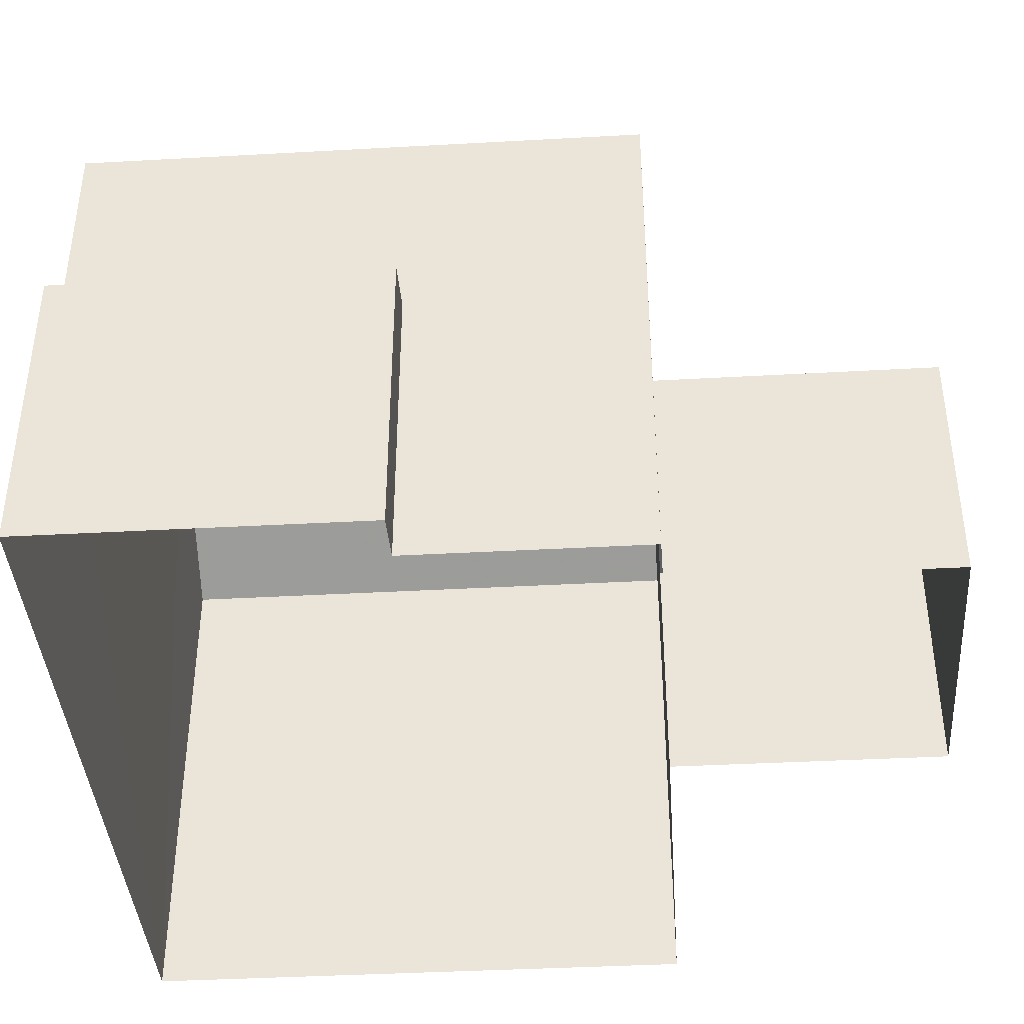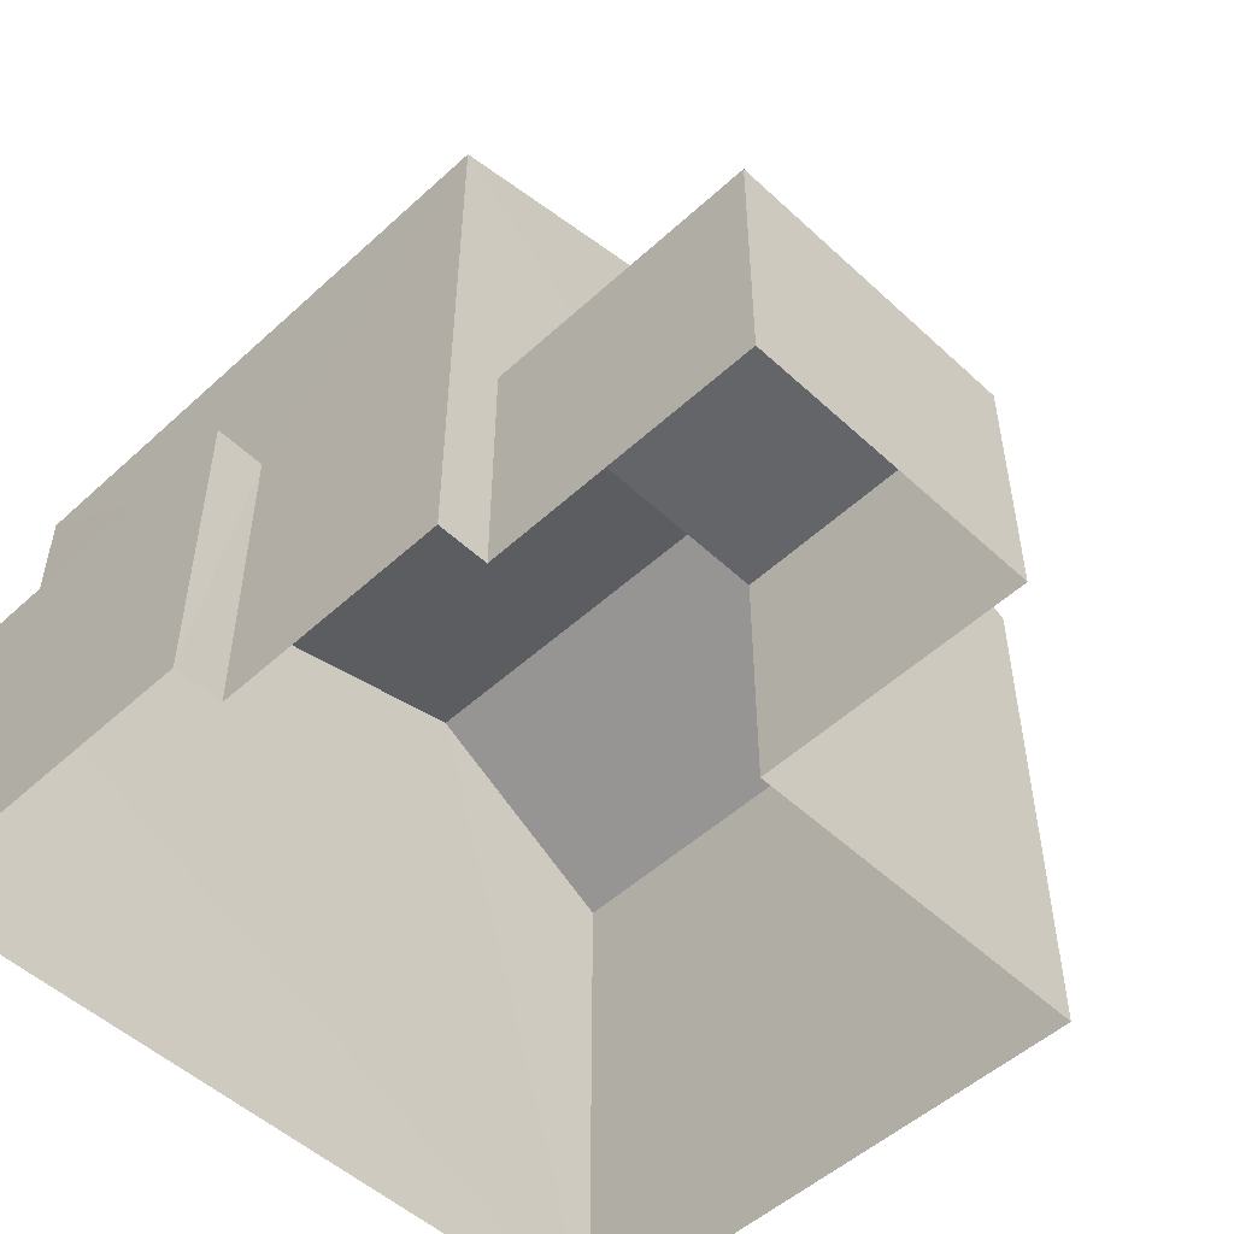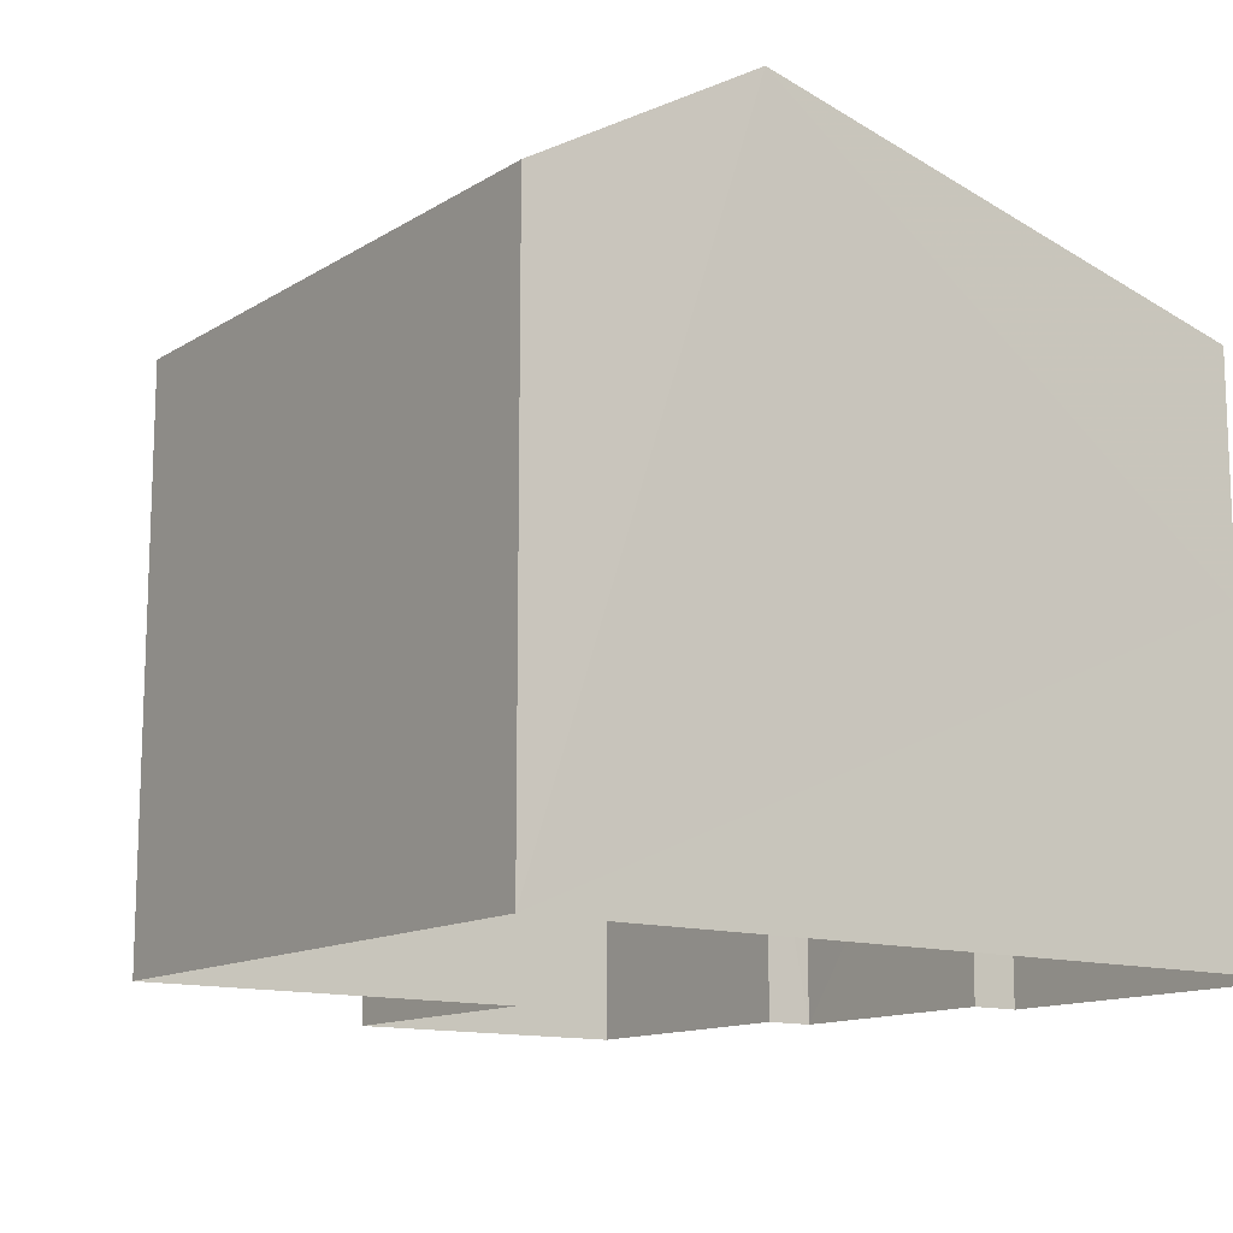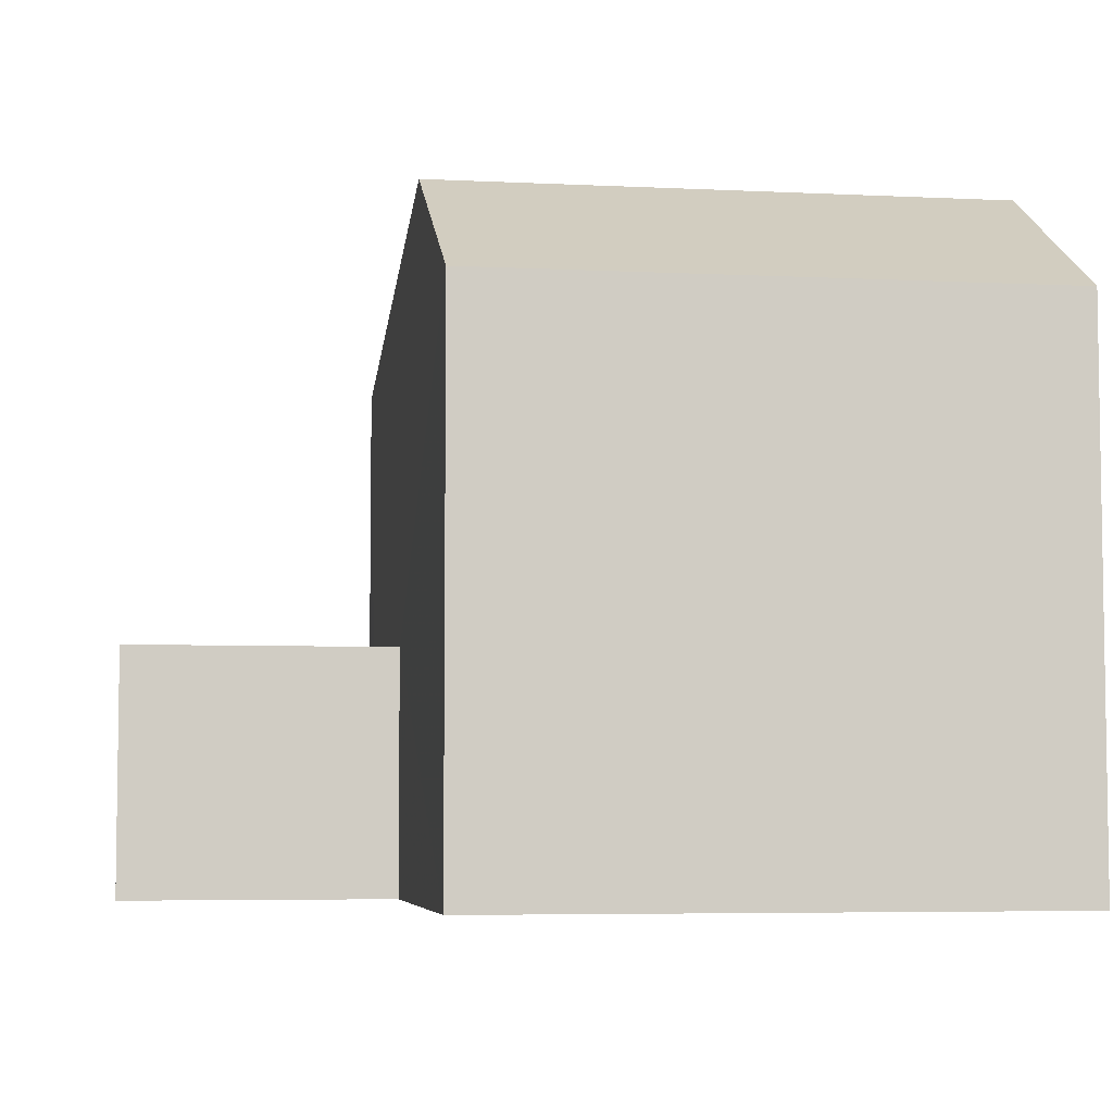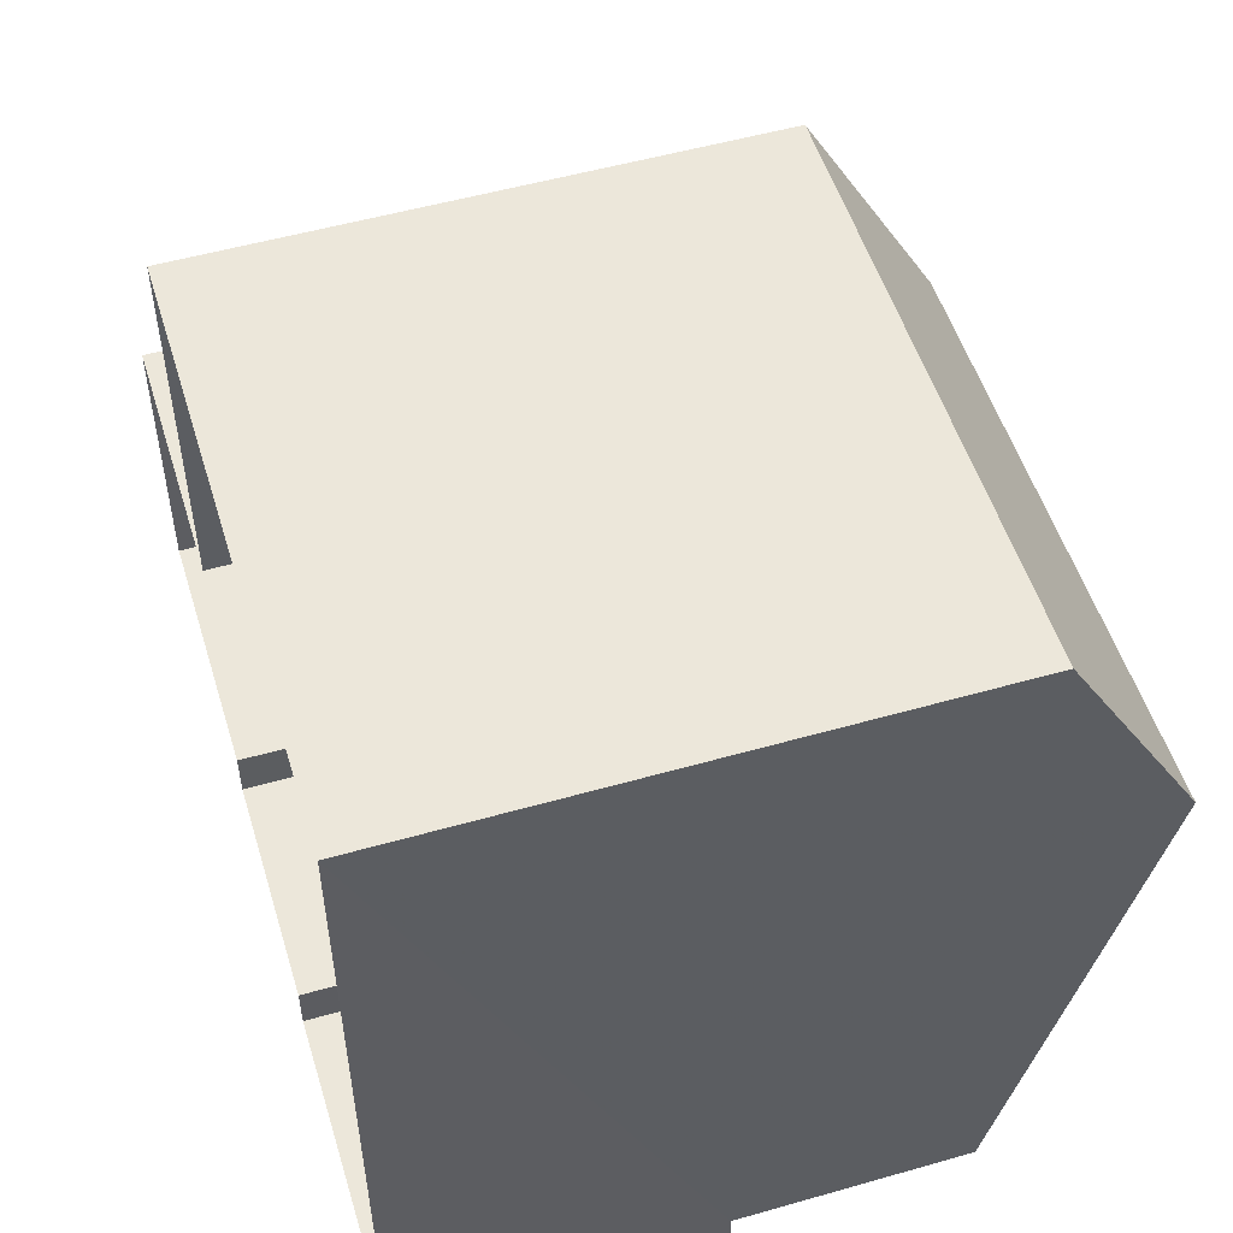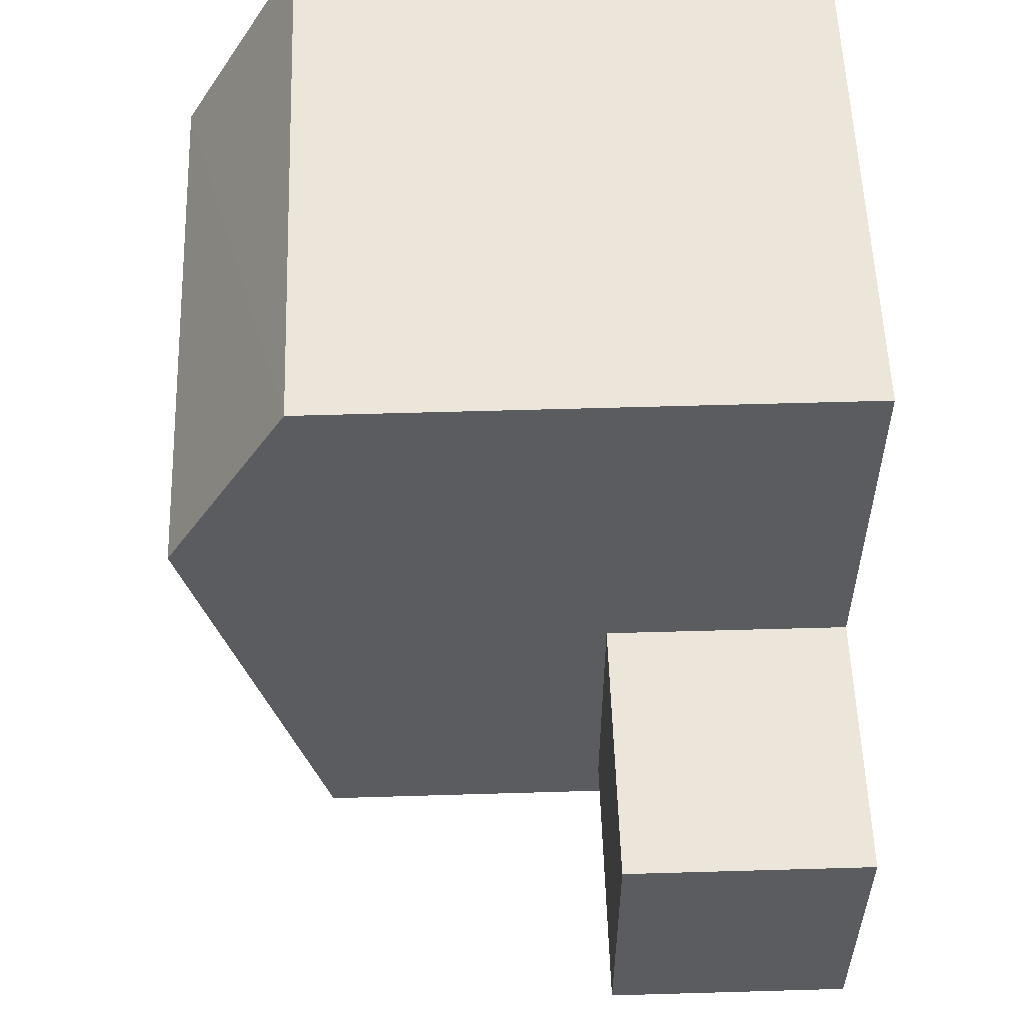
<metadata>
{"format":"obj","ext":"obj","renderer":"f3d","projection":"perspective","resolution":1024,"background":"white","views":[{"elev":-40.4,"azim":3.5,"up":"+Z"},{"elev":-51.6,"azim":44.3,"up":"+Z"},{"elev":-12.8,"azim":-126.2,"up":"+Z"},{"elev":-5.5,"azim":170.8,"up":"+Z"},{"elev":53.0,"azim":-106.9,"up":"+Y"},{"elev":55.6,"azim":88.1,"up":"+Y"}]}
</metadata>
<code>
v -3.161e+05 4.062e+04 3.506
v -3.161e+05 4.062e+04 3.508
v -3.161e+05 4.062e+04 3.506
v -3.161e+05 4.062e+04 3.505
v -3.161e+05 4.062e+04 3.503
v -3.161e+05 4.062e+04 3.506
v -3.161e+05 4.063e+04 3.511
v -3.161e+05 4.062e+04 3.505
v -3.161e+05 4.062e+04 3.505
v -3.161e+05 4.063e+04 3.508
v -3.161e+05 4.063e+04 12.18
v -3.161e+05 4.062e+04 10.51
v -3.161e+05 4.063e+04 12.17
v -3.161e+05 4.062e+04 10.51
v -3.161e+05 4.062e+04 7.537
v -3.161e+05 4.062e+04 7.538
v -3.161e+05 4.062e+04 7.537
v -3.161e+05 4.062e+04 7.539
v -3.161e+05 4.062e+04 6.662
v -3.161e+05 4.062e+04 6.659
v -3.161e+05 4.062e+04 6.66
v -3.161e+05 4.062e+04 6.661
v -3.161e+05 4.063e+04 10.51
v -3.161e+05 4.063e+04 10.52
f 1 2 3
f 4 5 6
f 2 7 3
f 8 9 3
f 8 6 5
f 6 7 10
f 3 7 6
f 3 6 8
f 11 12 13
f 11 14 12
f 15 16 17
f 15 18 16
f 19 20 21
f 19 22 20
f 23 24 11
f 13 23 11
f 19 21 4
f 6 19 4
f 3 9 15
f 9 12 15
f 15 14 18
f 15 12 14
f 22 5 20
f 22 8 5
f 21 5 4
f 21 20 5
f 16 2 1
f 17 16 1
f 24 10 7
f 24 23 10
f 15 17 1
f 3 15 1
f 6 10 19
f 22 9 8
f 12 22 19
f 12 9 22
f 19 10 23
f 12 19 13
f 13 19 23
f 24 7 11
f 14 11 18
f 18 7 2
f 18 2 16
f 11 7 18

</code>
